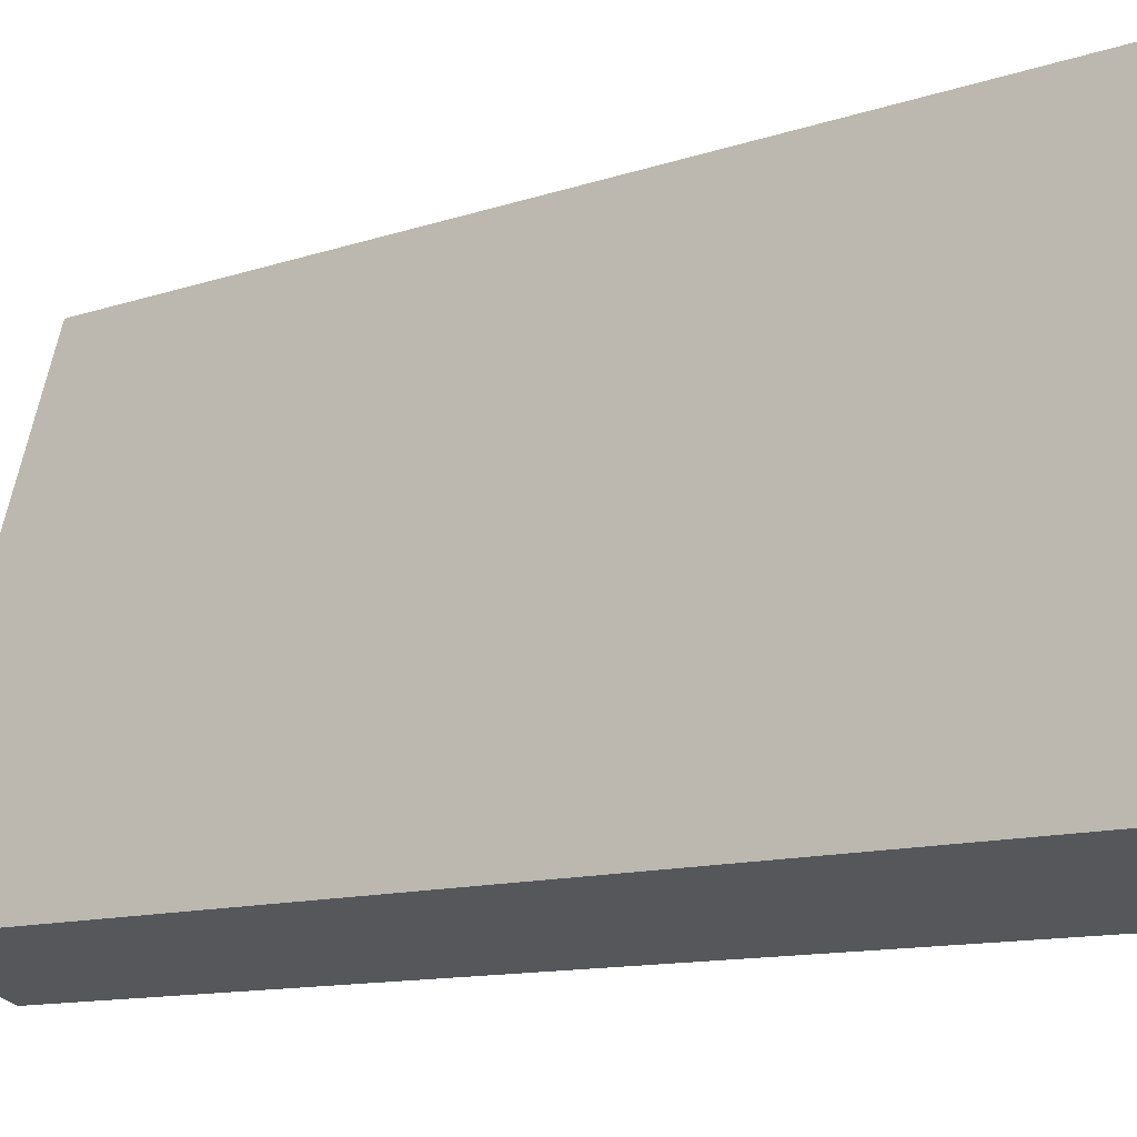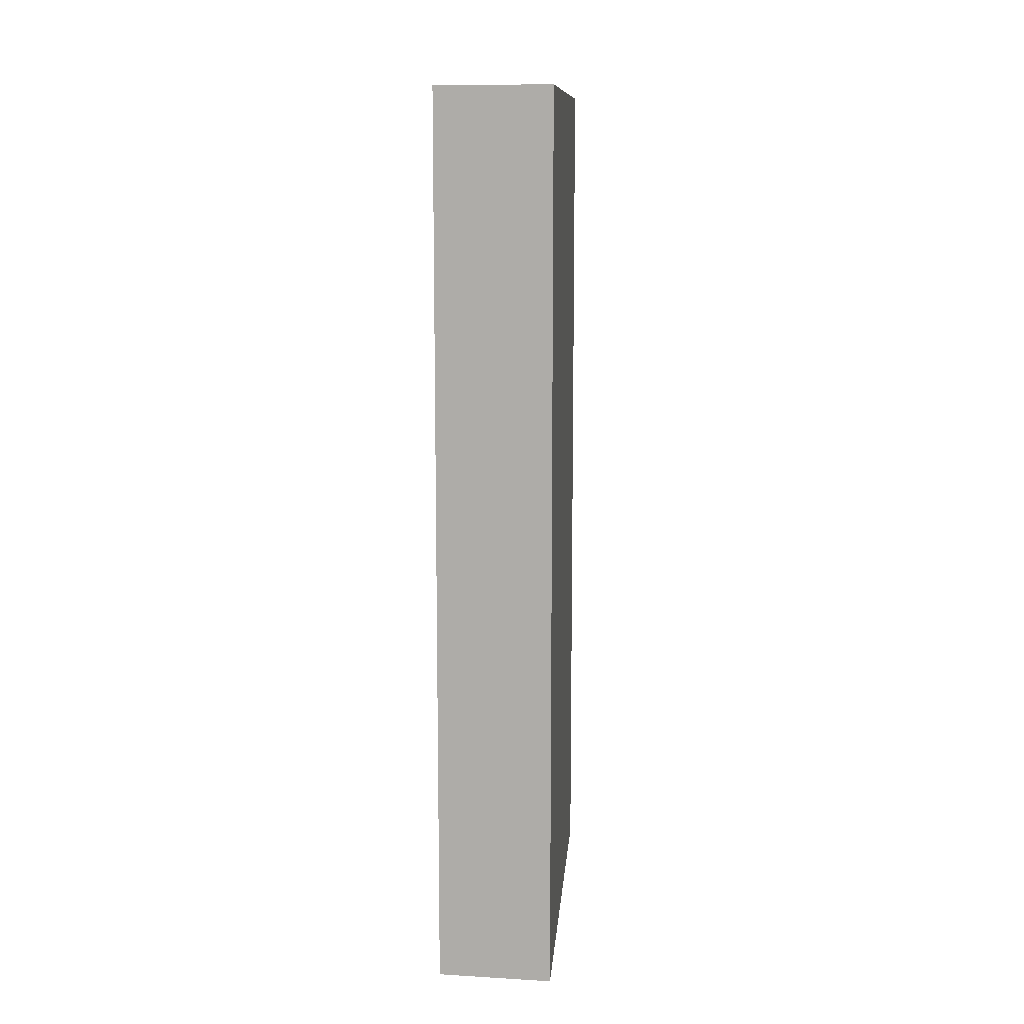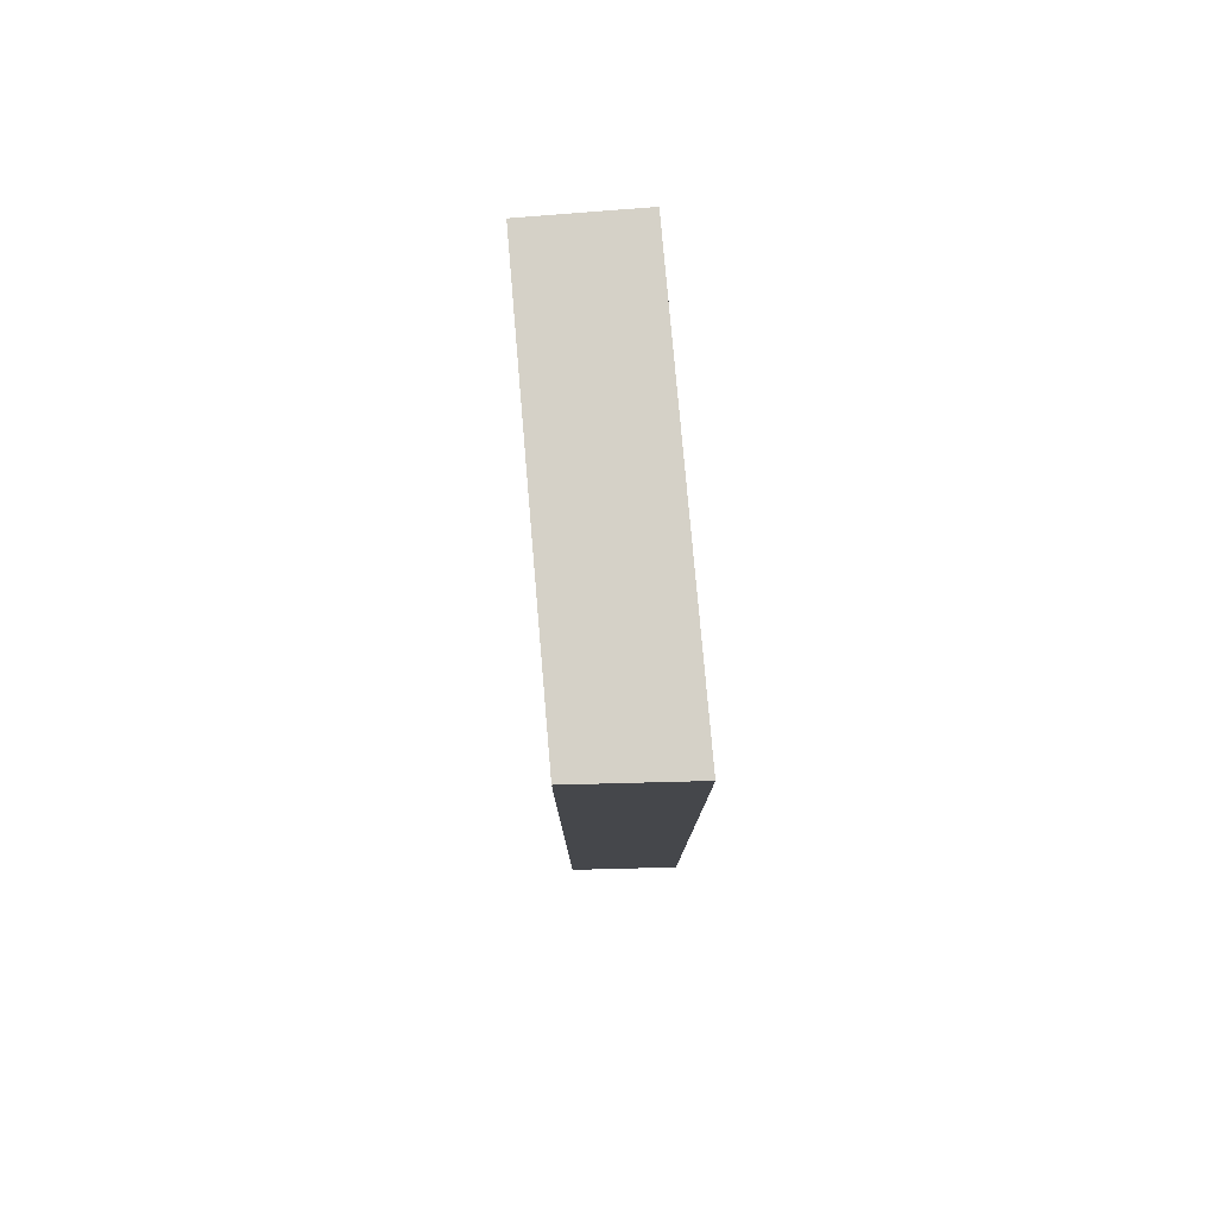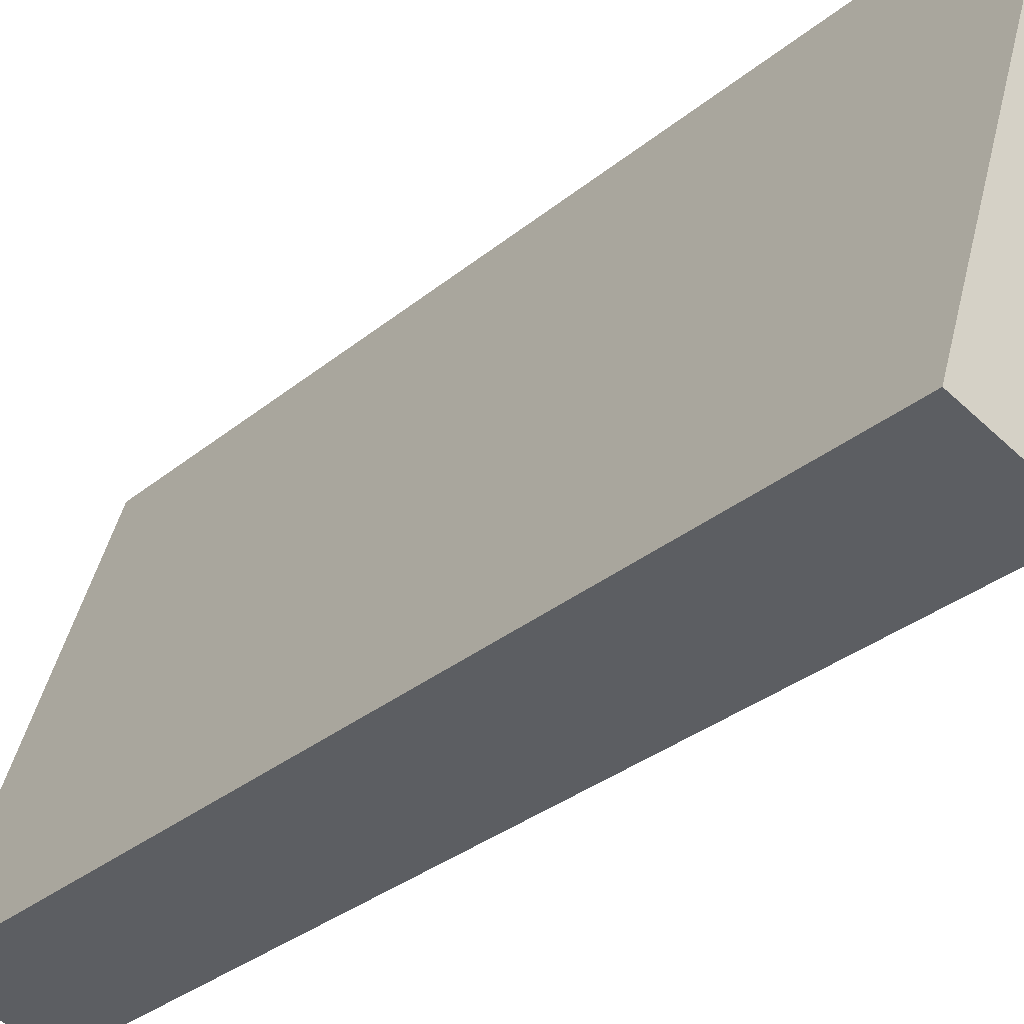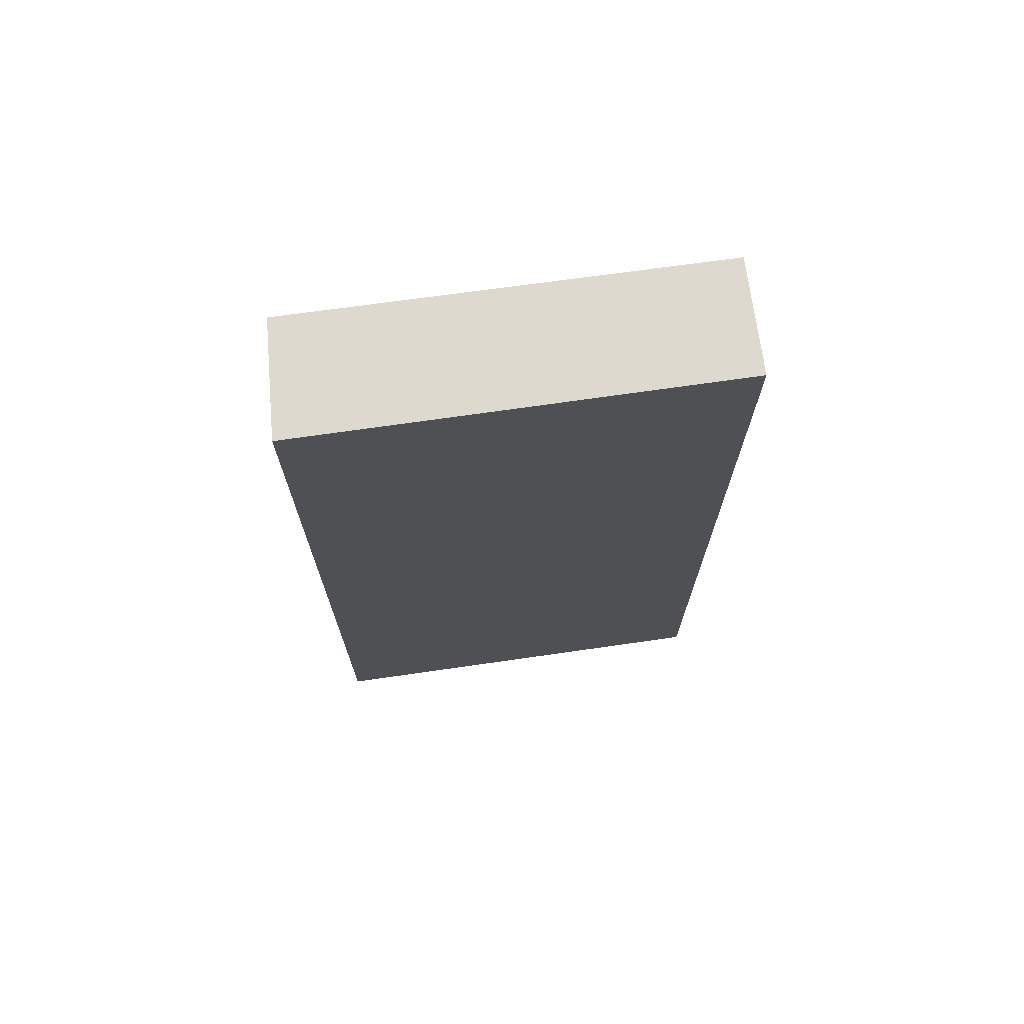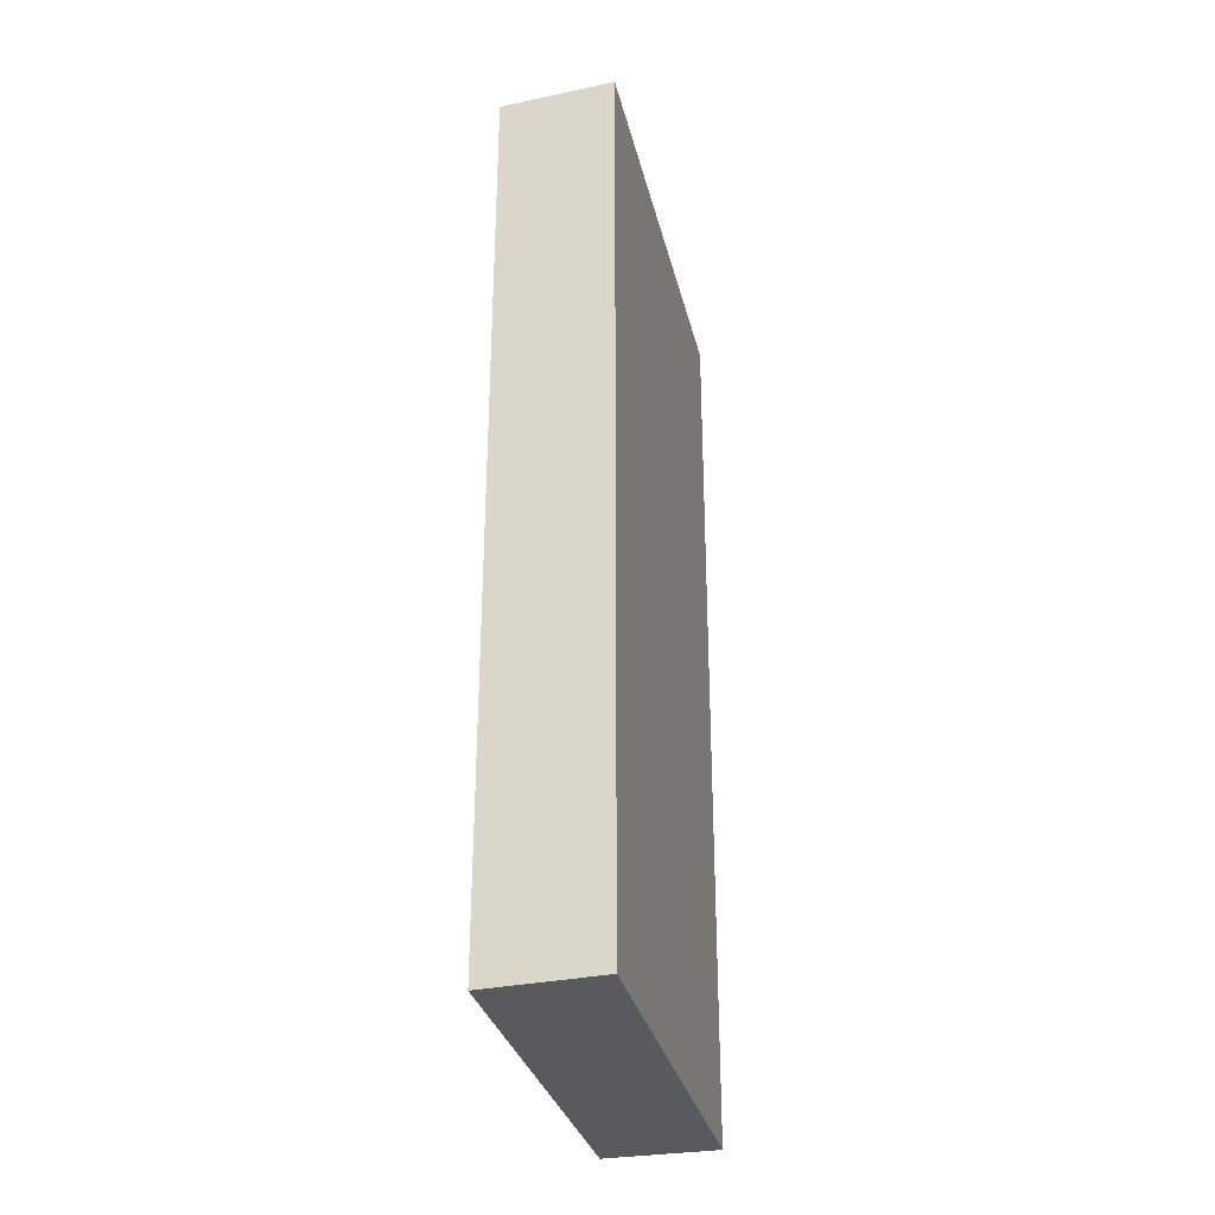
<metadata>
{"format":"obj","ext":"obj","renderer":"f3d","projection":"perspective","resolution":1024,"background":"white","views":[{"elev":-10.4,"azim":132.3,"up":"+Z"},{"elev":11.1,"azim":-13.1,"up":"+Y"},{"elev":79.3,"azim":-22.8,"up":"+Y"},{"elev":-31.3,"azim":139.4,"up":"+Z"},{"elev":71.6,"azim":64.1,"up":"+Y"},{"elev":-31.6,"azim":-4.7,"up":"+Y"}]}
</metadata>
<code>
v  0 6.981 4.275e-16
v  1.842 6.981 -2.83
v  1.008 6.981 -3.104
v  0.833 6.981 0.325
v  1.008 1.901e-16 -3.104
v  0 0 0
v  0.833 -1.99e-17 0.325
v  1.842 1.733e-16 -2.83
g defaultobject
f 1 2 3
f 2 1 4
f 5 1 3
f 1 5 6
f 6 4 1
f 4 6 7
f 7 2 4
f 2 7 8
f 8 3 2
f 3 8 5
f 8 6 5
f 6 8 7

</code>
